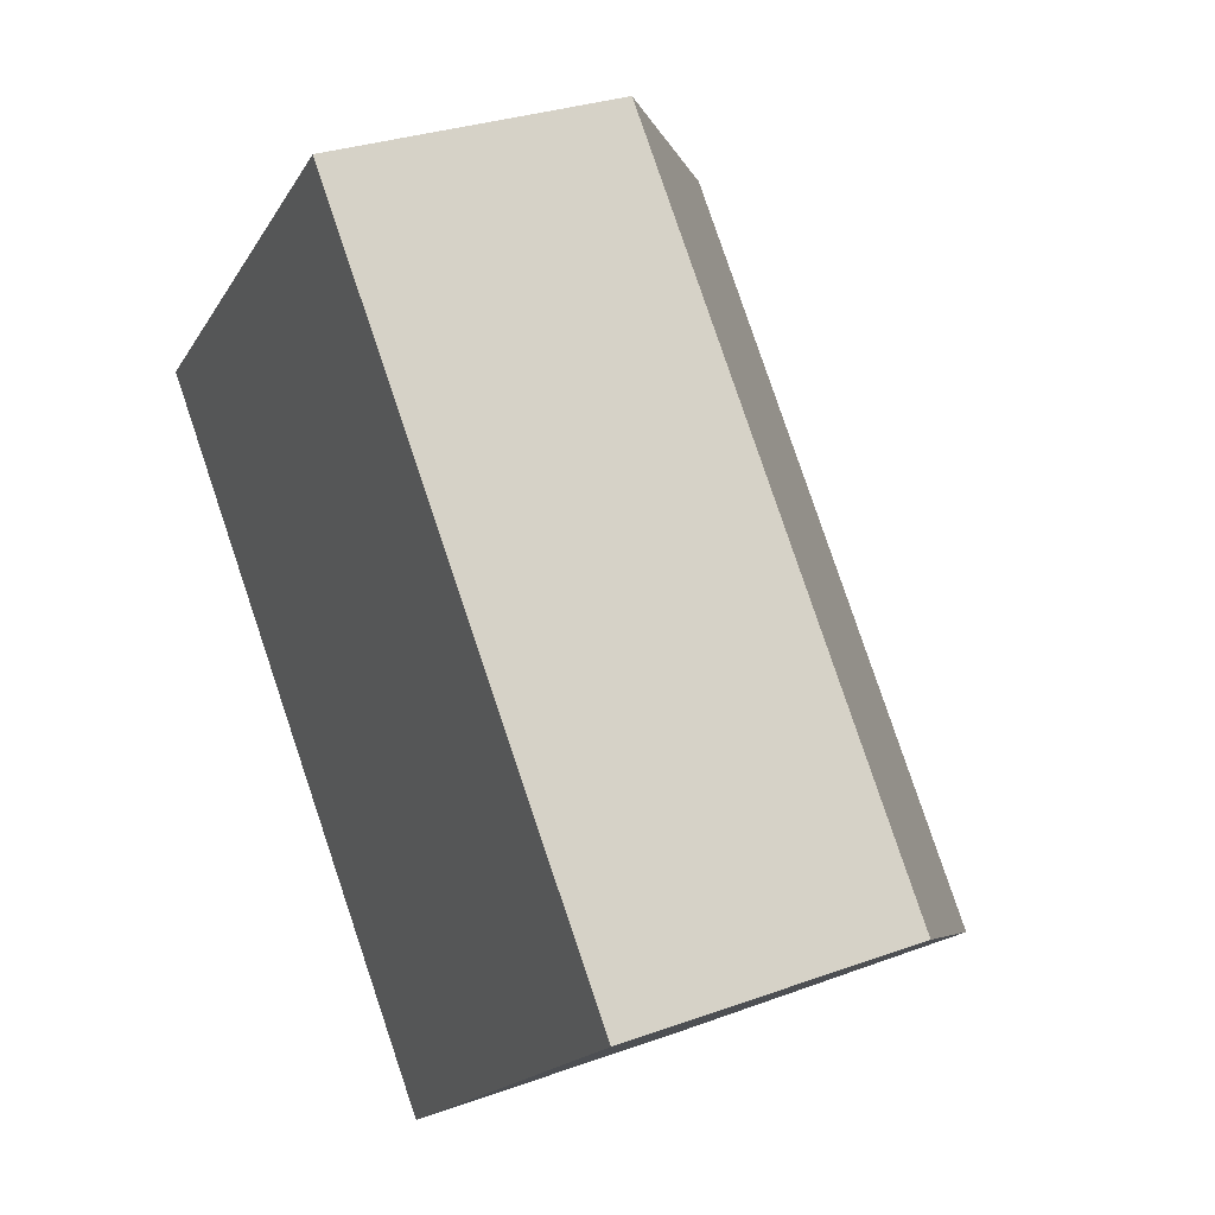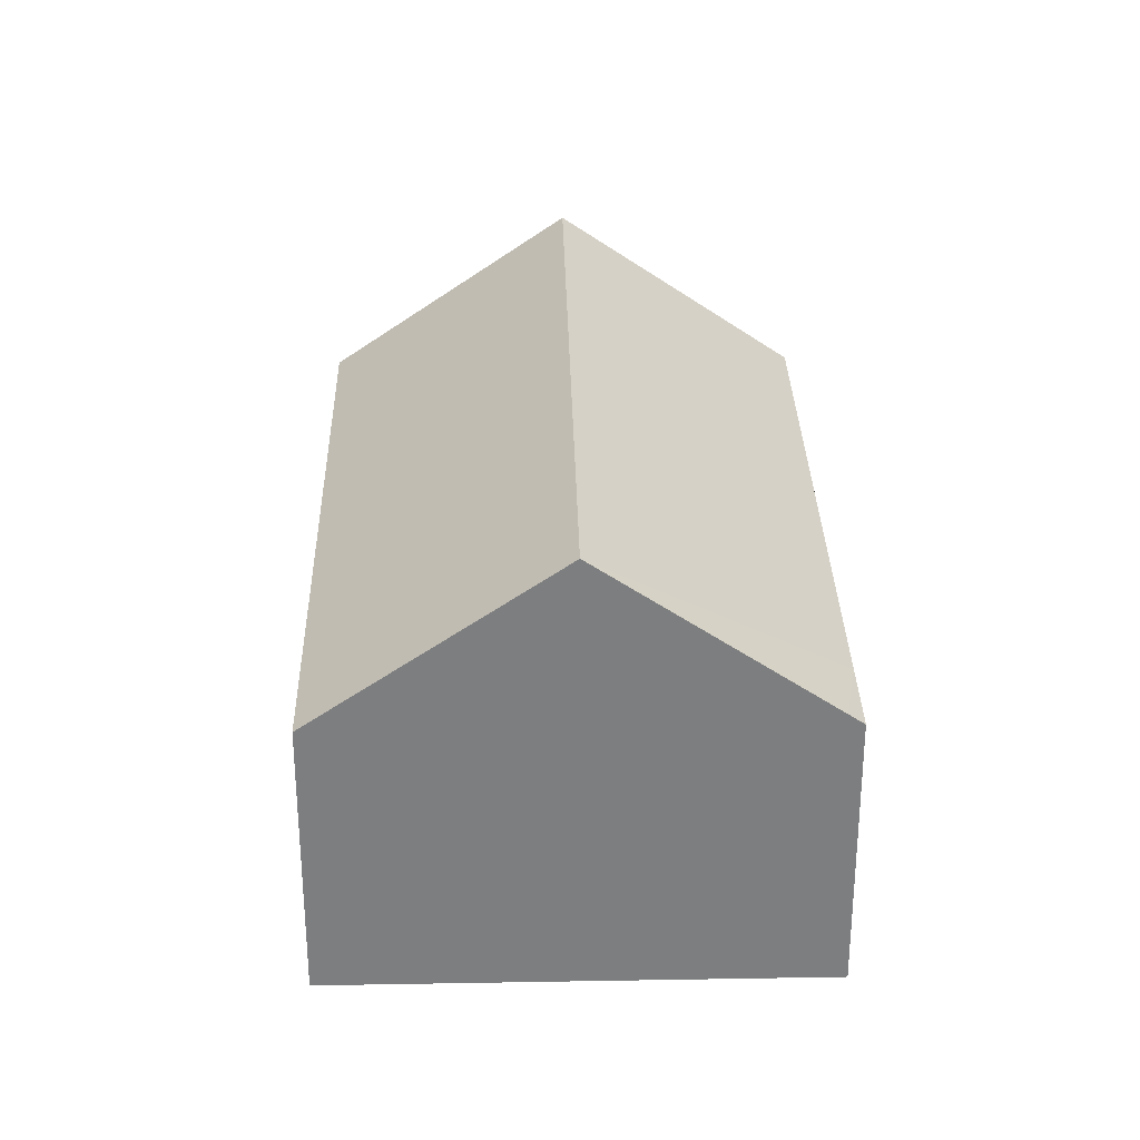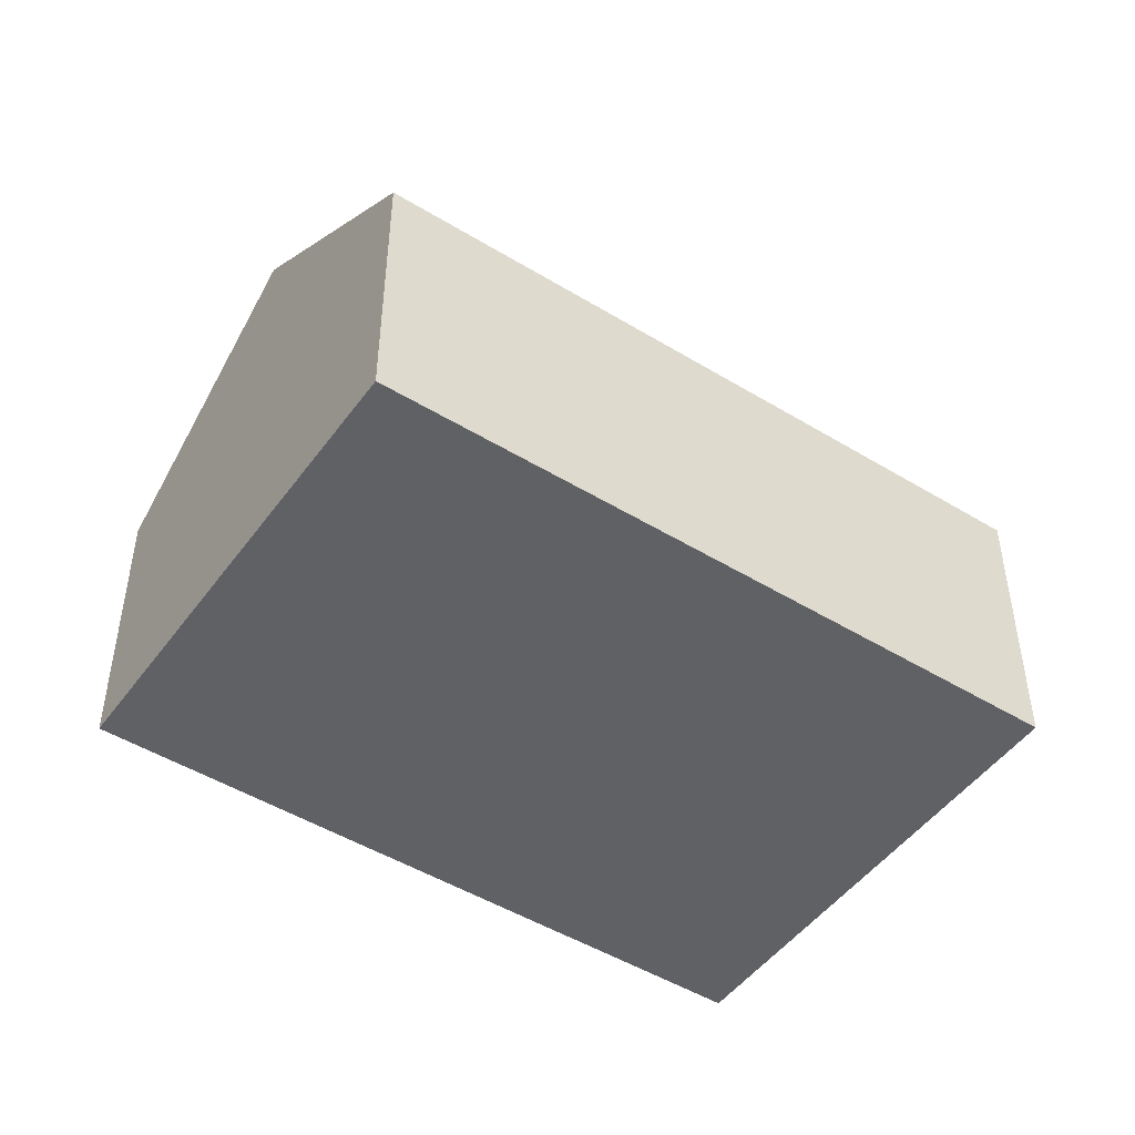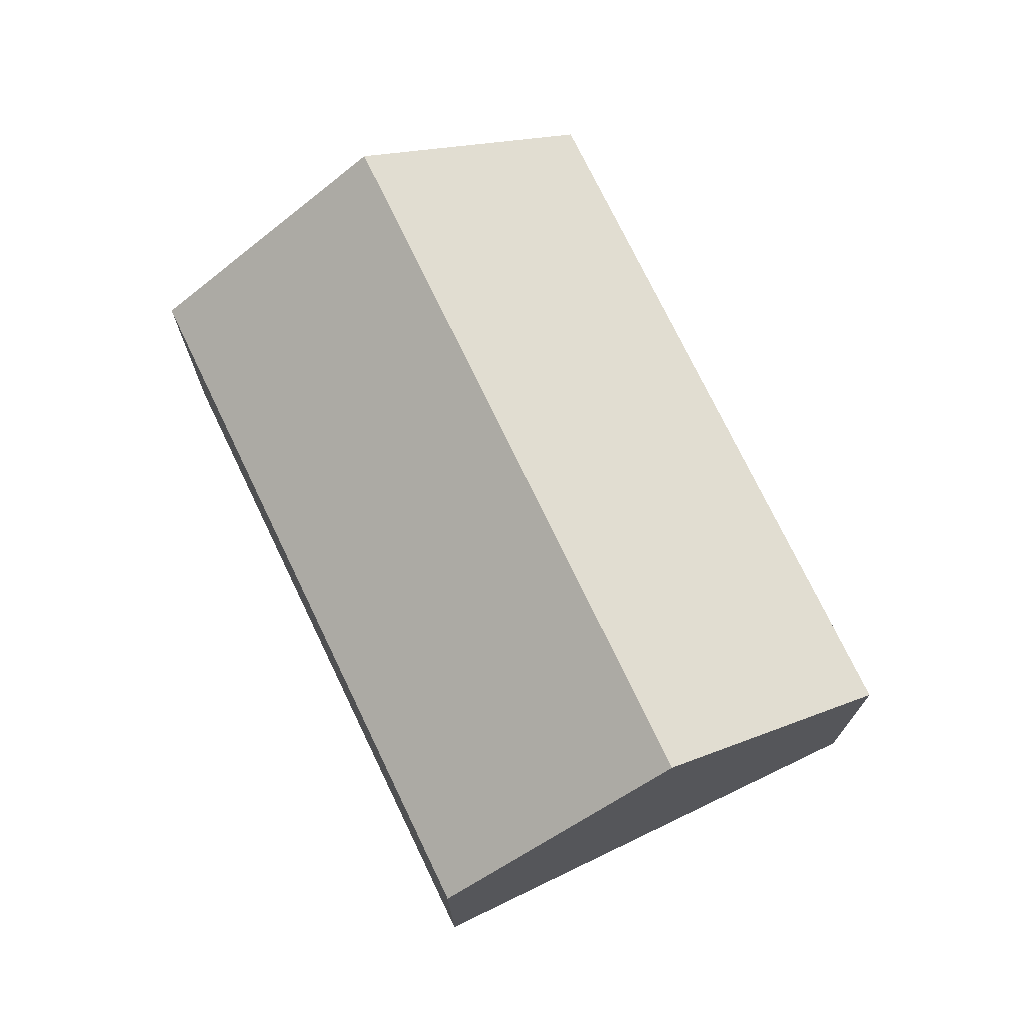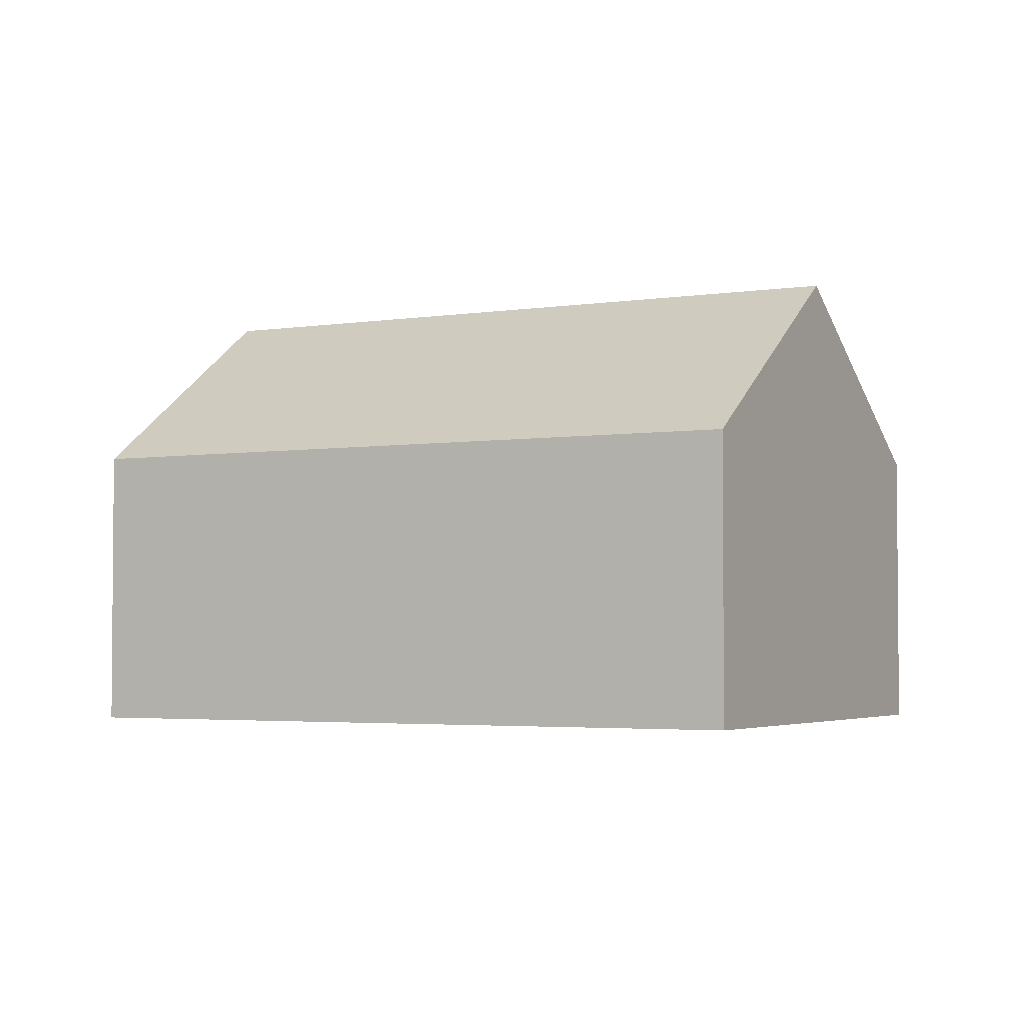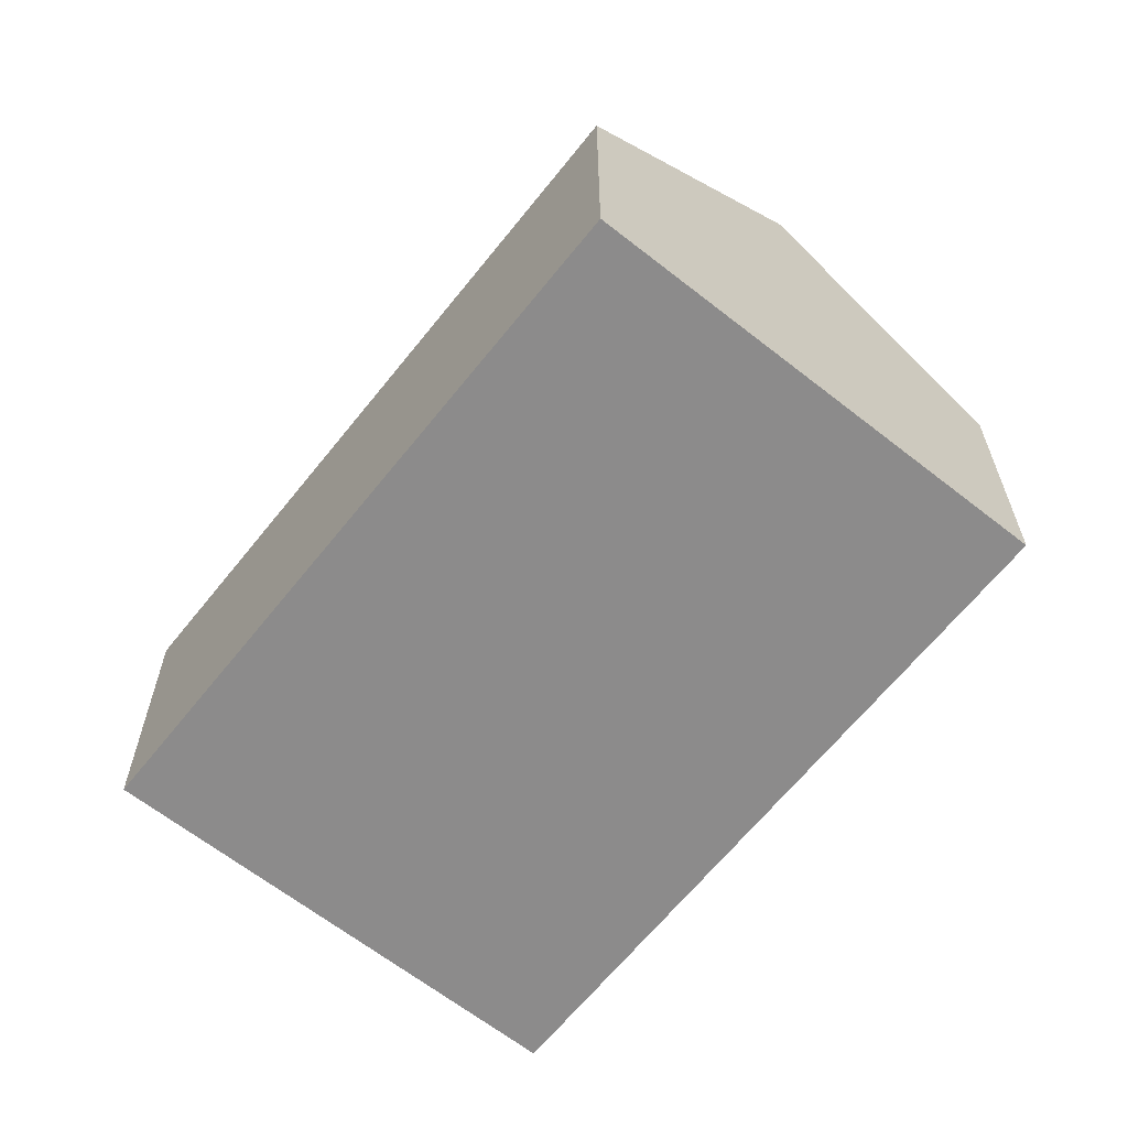
<metadata>
{"format":"obj","ext":"obj","renderer":"f3d","projection":"perspective","resolution":1024,"background":"white","views":[{"elev":29.5,"azim":61.8,"up":"+Z"},{"elev":30.8,"azim":136.1,"up":"+Y"},{"elev":-48.3,"azim":13.1,"up":"+Y"},{"elev":73.7,"azim":-68.2,"up":"+Y"},{"elev":-3.2,"azim":-103.8,"up":"+Y"},{"elev":-64.0,"azim":-81.0,"up":"+Y"}]}
</metadata>
<code>
v  6.394 15.87 5.859
v  12.43 9.888 -13.56
v  0 9.907 6.066e-16
v  23.55 15.87 -12.8
v  12.64 9.888 -13.79
v  14.06 9.886 -15.34
v  15.06 9.885 -16.42
v  17.55 10.27 -18.3
v  17.12 9.881 -18.68
v  12.49 10.18 11.45
v  12.8 9.894 11.73
v  17.12 9.895 7.03
v  29.96 9.894 -6.929
v  17.12 1.144e-15 -18.68
v  15.06 1.006e-15 -16.42
v  14.06 9.394e-16 -15.34
v  12.64 8.445e-16 -13.79
v  12.43 8.304e-16 -13.56
v  0 0 0
v  6.394 -3.588e-16 5.859
v  12.49 -7.009e-16 11.45
v  12.8 -7.183e-16 11.73
v  17.12 -4.305e-16 7.03
v  29.96 4.243e-16 -6.929
v  23.55 7.837e-16 -12.8
v  17.55 1.12e-15 -18.3
g defaultobject
f 1 2 3
f 2 1 4
f 2 4 5
f 5 4 6
f 6 4 7
f 7 4 8
f 7 8 9
f 10 4 1
f 4 10 11
f 4 11 12
f 4 12 13
f 14 7 9
f 7 14 6
f 6 14 5
f 5 14 2
f 2 14 3
f 3 14 15
f 3 15 16
f 3 16 17
f 3 17 18
f 3 18 19
f 19 1 3
f 1 19 10
f 10 19 20
f 10 20 21
f 10 21 11
f 11 21 22
f 22 12 11
f 12 22 13
f 13 22 23
f 13 23 24
f 24 4 13
f 4 24 8
f 8 24 25
f 8 25 26
f 8 26 9
f 9 26 14
f 18 20 19
f 20 18 21
f 21 18 22
f 22 18 23
f 23 18 24
f 24 18 17
f 24 17 16
f 24 16 15
f 24 15 25
f 25 15 26
f 26 15 14

</code>
